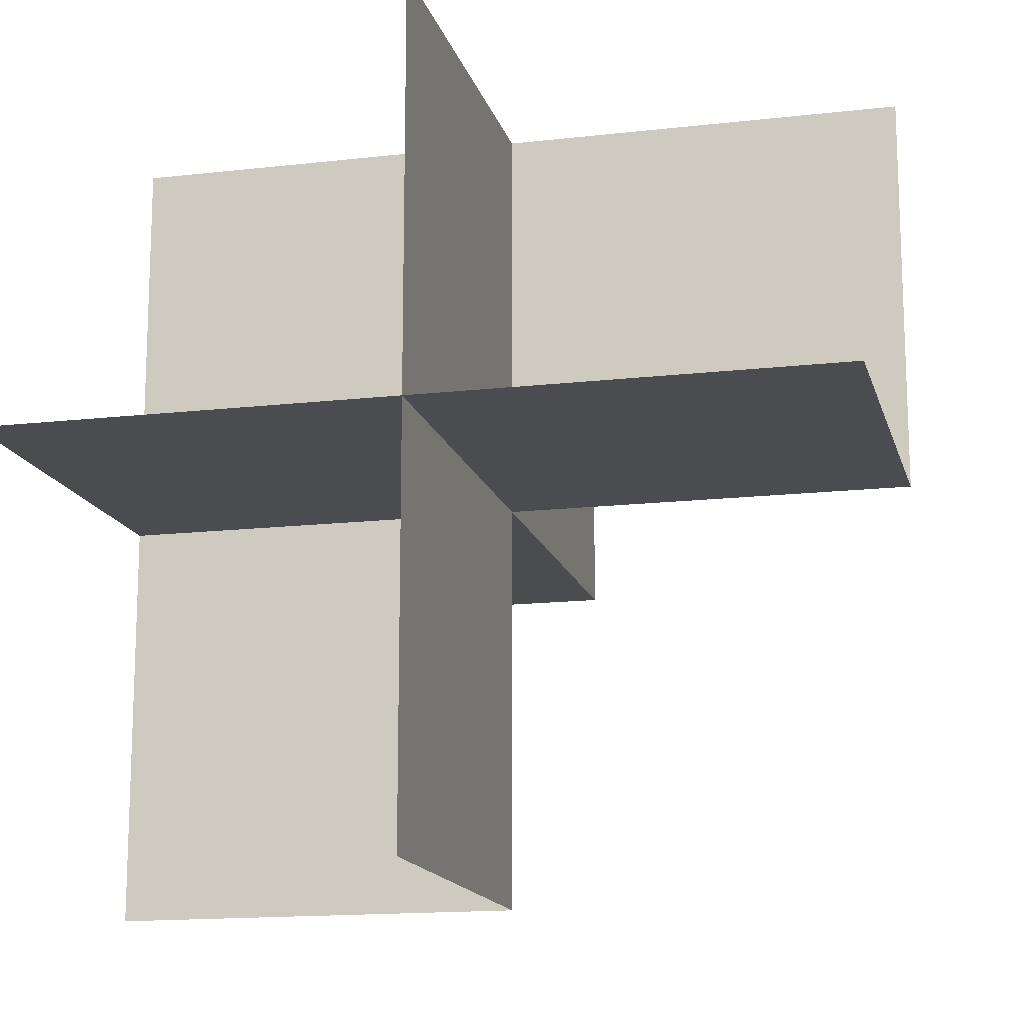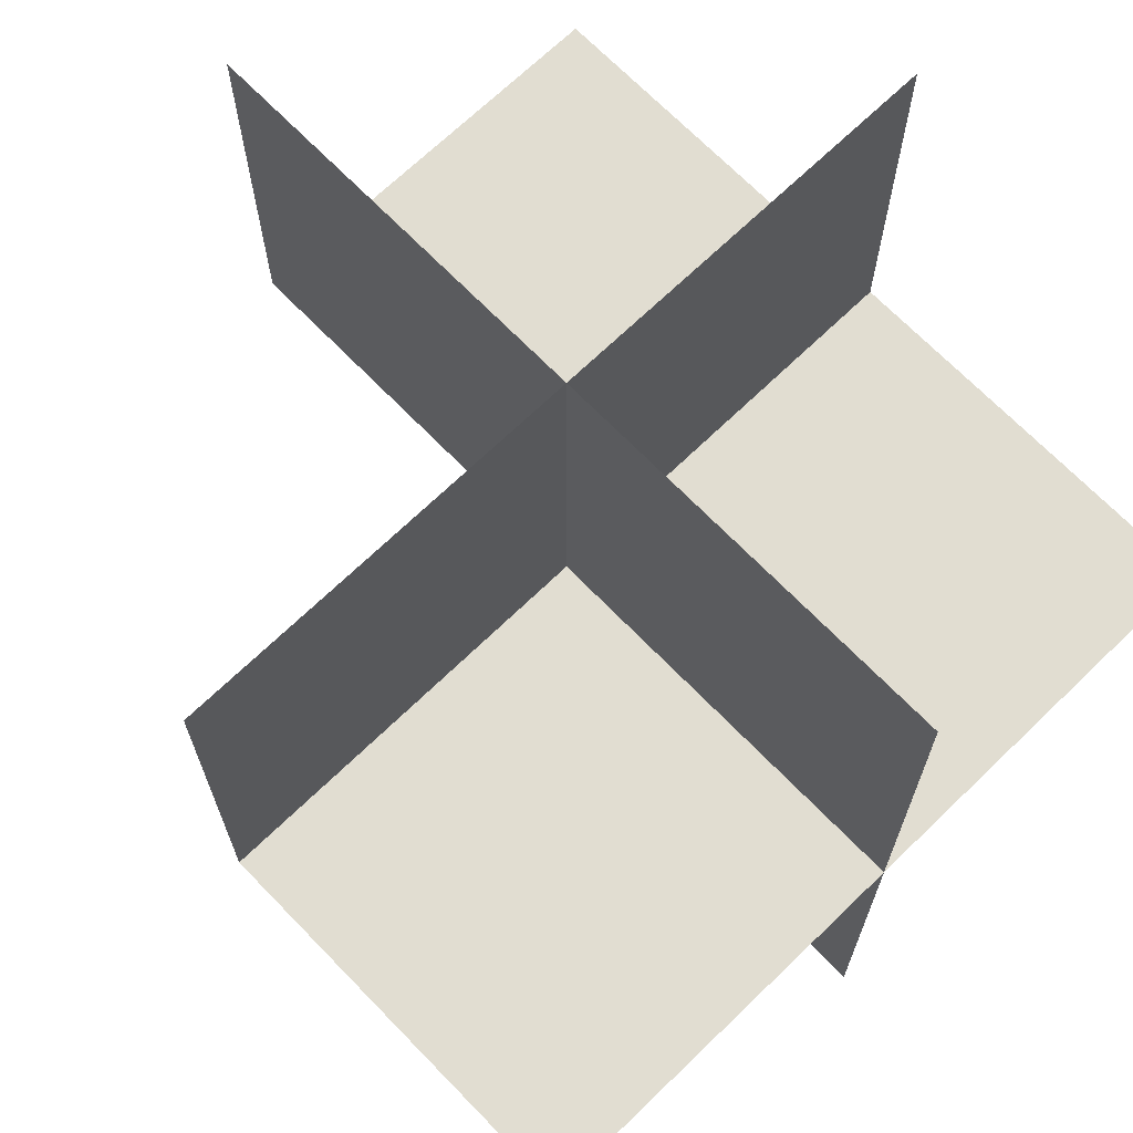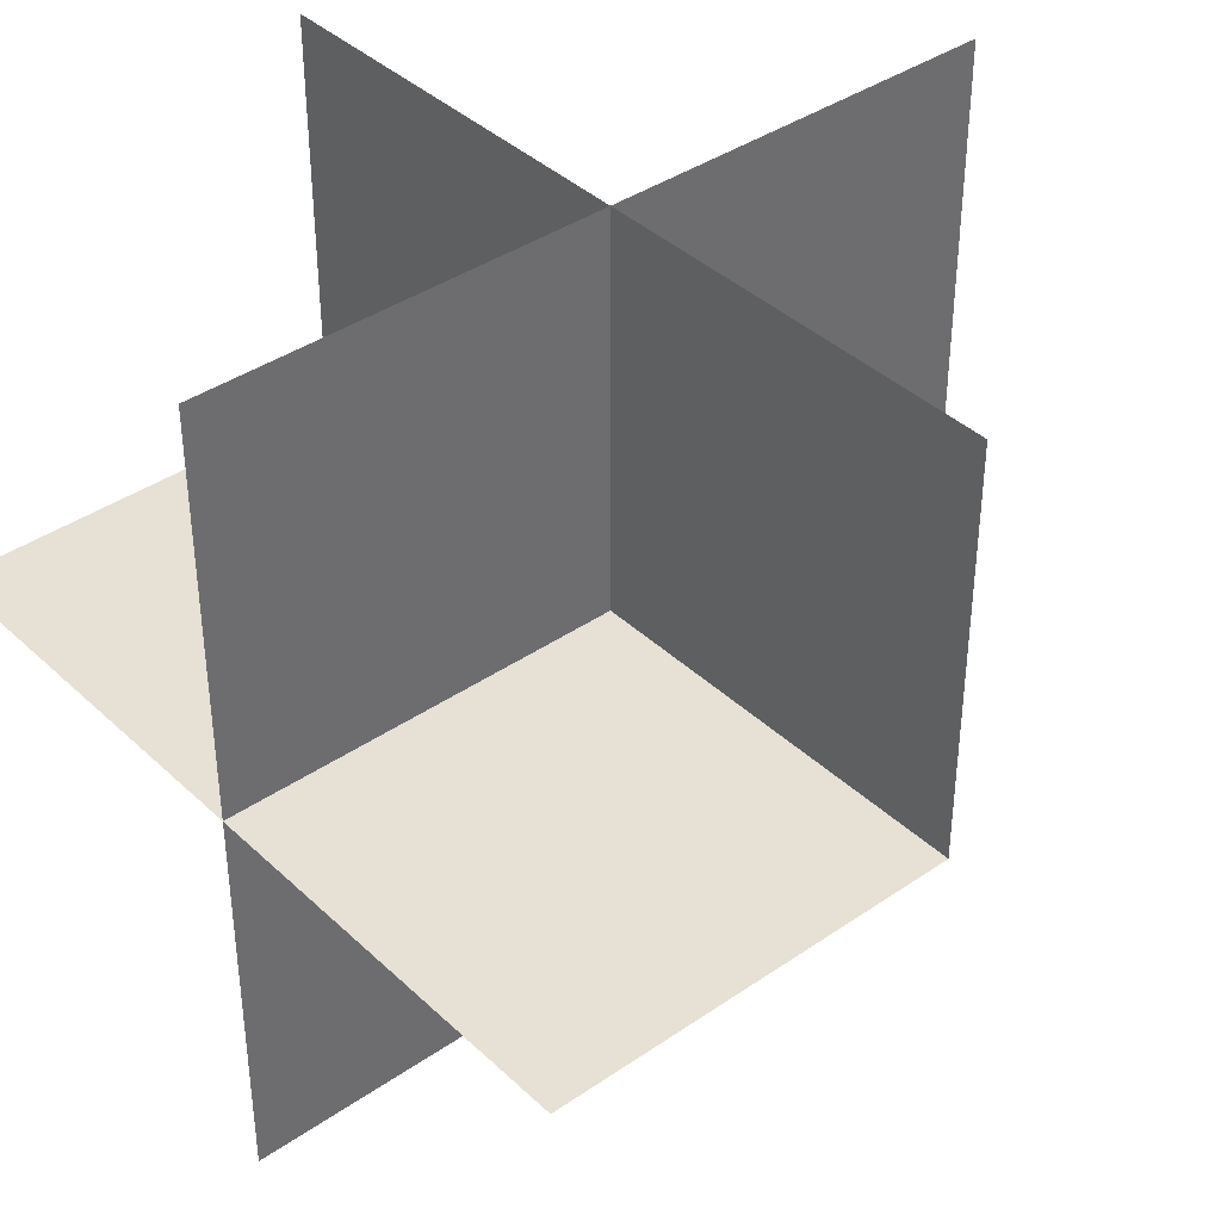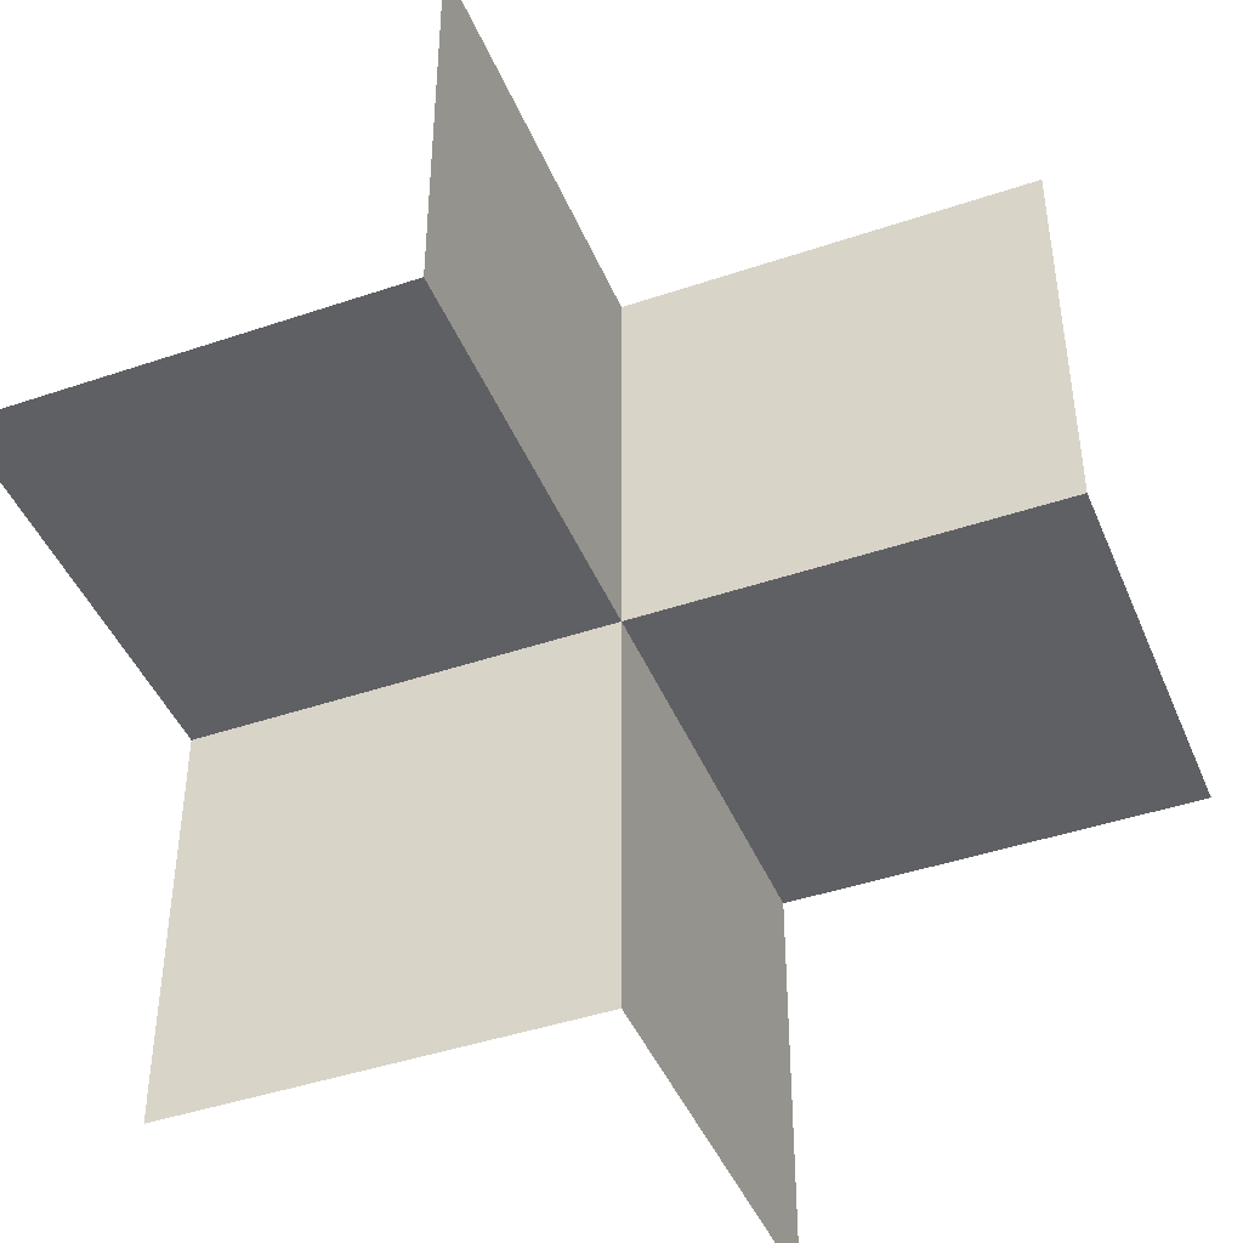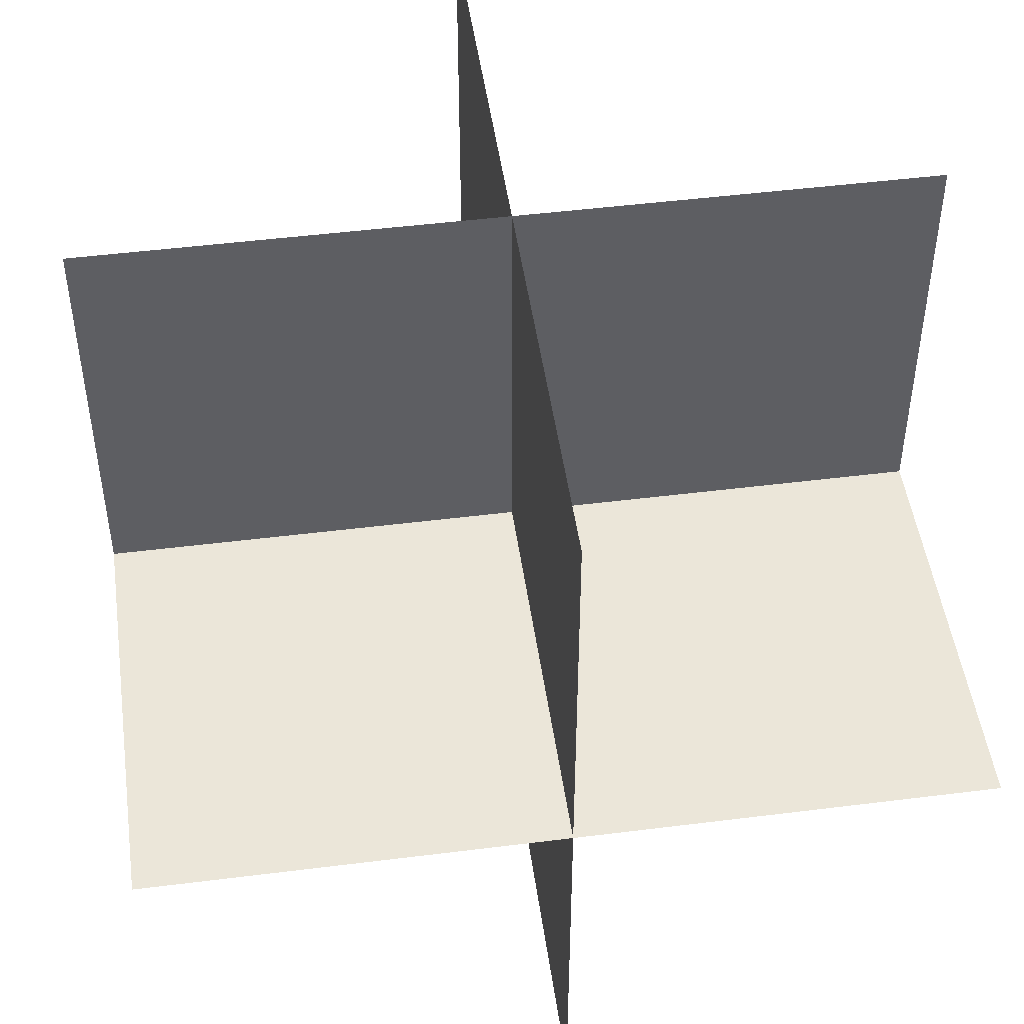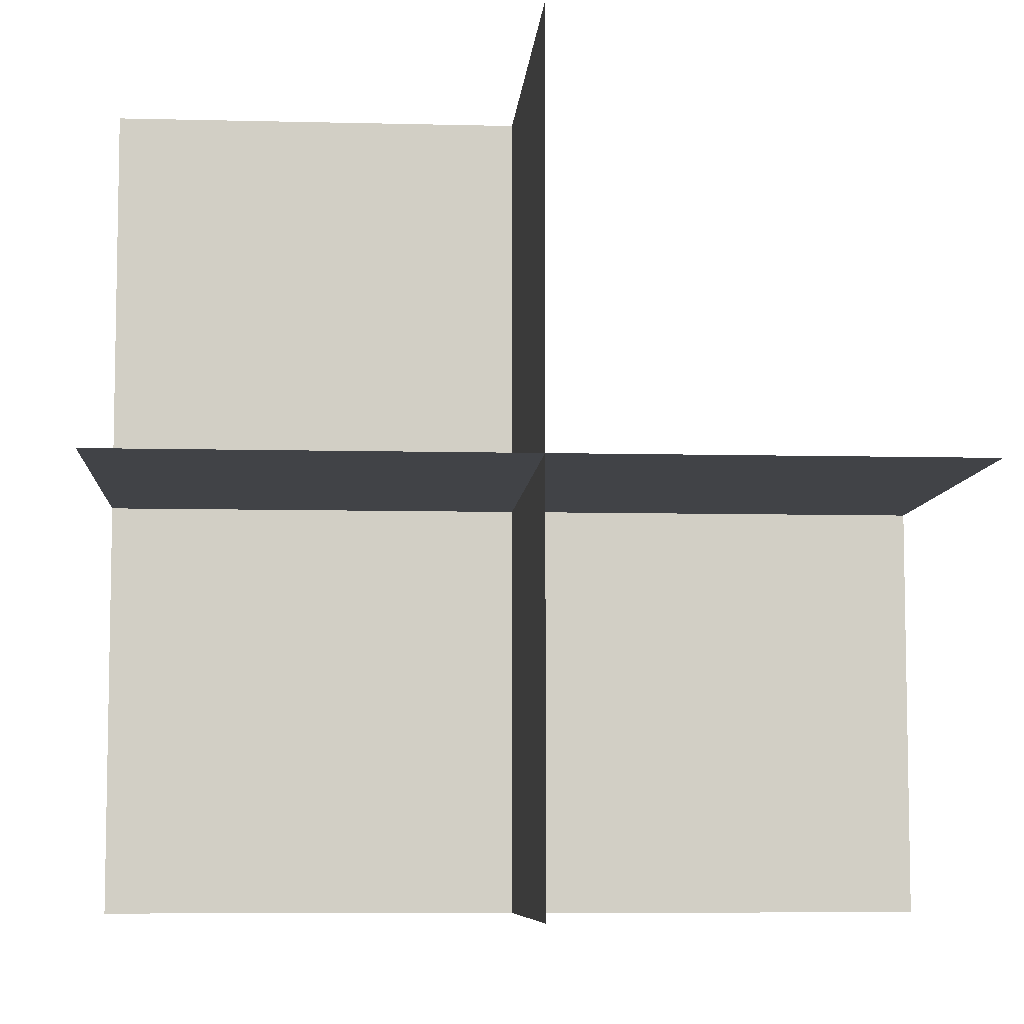
<metadata>
{"format":"obj","ext":"obj","renderer":"f3d","projection":"perspective","resolution":1024,"background":"white","views":[{"elev":-15.1,"azim":13.8,"up":"+Z"},{"elev":68.9,"azim":-134.1,"up":"+Z"},{"elev":39.2,"azim":49.3,"up":"+Z"},{"elev":-43.9,"azim":111.7,"up":"+Z"},{"elev":48.5,"azim":-8.0,"up":"+Z"},{"elev":-7.3,"azim":-4.1,"up":"+Y"}]}
</metadata>
<code>
o 0100_1010_立方体.094
v -21.38 0 0.5
v -21.88 0 0.5
v -21.38 -0.5 0.5
v -21.88 0 1
v -21.38 -0.5 1
v -21.88 -0.5 1
v -21.38 0 1.5
v -20.88 0 1.5
v -21.38 -0.5 1.5
v -21.38 0 1
v -20.88 0 1
v -20.88 -0.5 1
v -21.88 0.5 1
v -21.88 0 1.5
v -21.38 0.5 1
v -21.38 0.5 1.5
f 10 6 5
f 1 4 10
f 1 5 3
f 10 12 5
f 7 11 10
f 9 10 5
f 7 15 16
f 10 13 15
f 14 10 7
f 10 4 6
f 1 2 4
f 1 10 5
f 10 11 12
f 7 8 11
f 9 7 10
f 7 10 15
f 10 4 13
f 14 4 10

</code>
